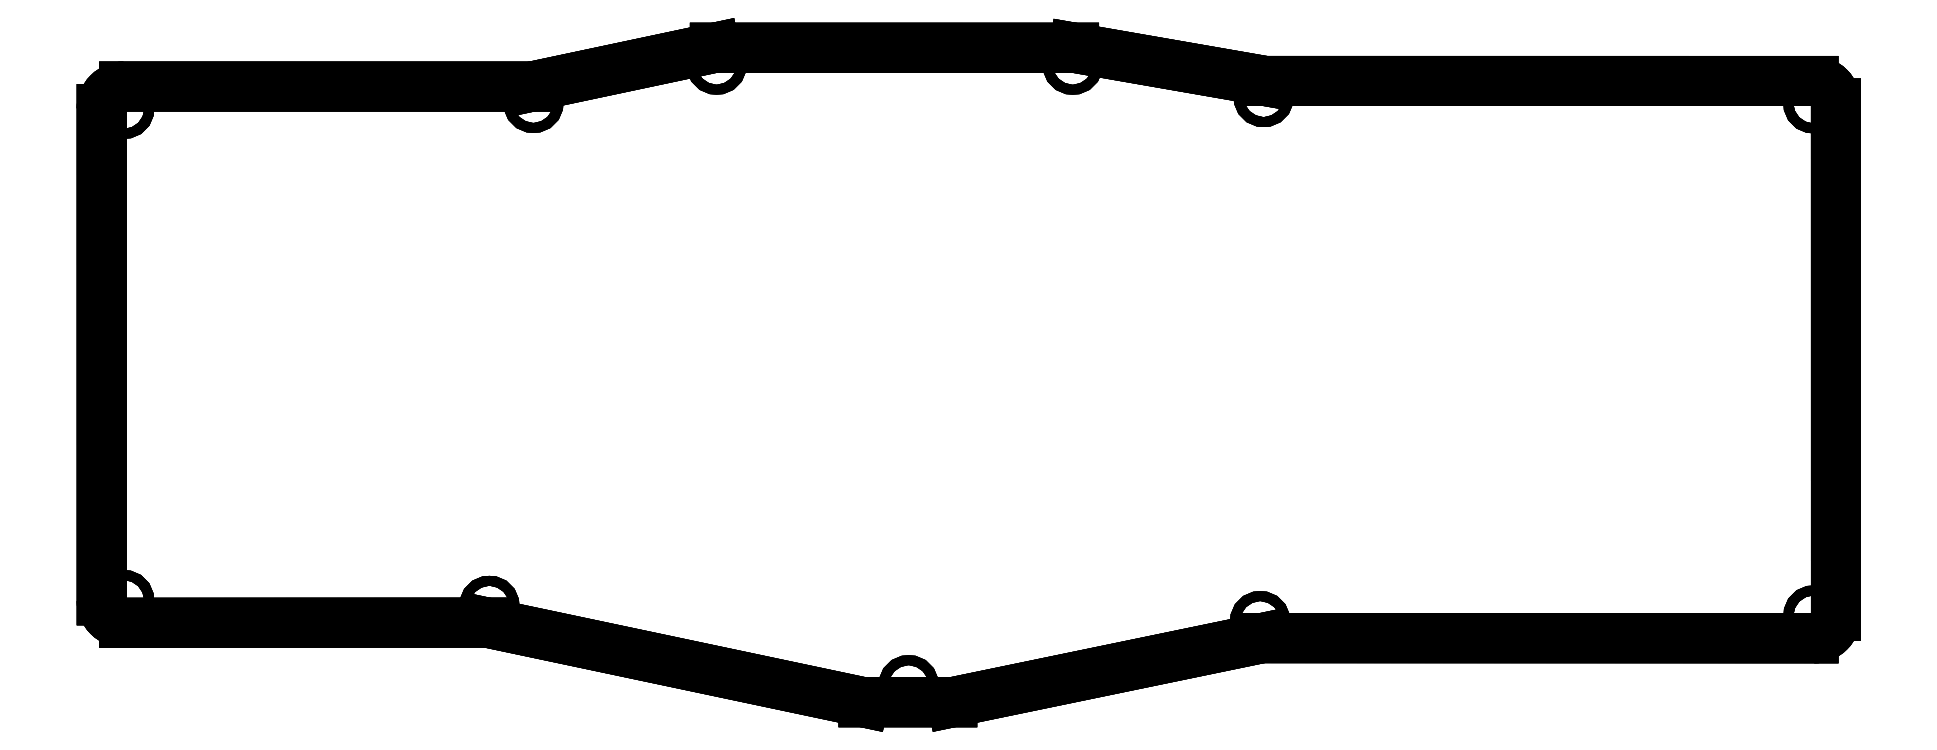
<metadata>
{"format":"dxf","ext":"dxf","renderer":"ezdxf+matplotlib","layout":"modelspace","background":"white","min_lineweight":24,"dpi":150}
</metadata>
<code>
0
SECTION
2
ENTITIES
0
LINE
8
Pcb_e78d
10
143.9
20
-45.97
30
0
11
143.9
21
-45.97
31
-1.6
0
LINE
8
Pcb_e78d
10
103.1
20
-54.63
30
0
11
103.1
21
-54.63
31
-1.6
0
LINE
8
Pcb_e78d
10
143.9
20
-45.97
30
0
11
103.1
21
-54.63
31
0
0
LINE
8
Pcb_e78d
10
143.9
20
-45.97
30
-1.6
11
103.1
21
-54.63
31
-1.6
0
LINE
8
Pcb_e78d
10
223.9
20
-45.98
30
0
11
223.9
21
-45.98
31
-1.6
0
LINE
8
Pcb_e78d
10
143.9
20
-45.97
30
0
11
143.9
21
-45.97
31
-1.6
0
LINE
8
Pcb_e78d
10
223.9
20
-45.98
30
0
11
143.9
21
-45.97
31
0
0
LINE
8
Pcb_e78d
10
223.9
20
-45.98
30
-1.6
11
143.9
21
-45.97
31
-1.6
0
LINE
8
Pcb_e78d
10
266.5
20
-53.38
30
0
11
266.5
21
-53.38
31
-1.6
0
LINE
8
Pcb_e78d
10
223.9
20
-45.98
30
0
11
223.9
21
-45.98
31
-1.6
0
LINE
8
Pcb_e78d
10
266.5
20
-53.38
30
0
11
223.9
21
-45.98
31
0
0
LINE
8
Pcb_e78d
10
266.5
20
-53.38
30
-1.6
11
223.9
21
-45.98
31
-1.6
0
LINE
8
Pcb_e78d
10
388.6
20
-53.38
30
0
11
388.6
21
-53.38
31
-1.6
0
LINE
8
Pcb_e78d
10
266.5
20
-53.38
30
0
11
266.5
21
-53.38
31
-1.6
0
LINE
8
Pcb_e78d
10
388.6
20
-53.38
30
0
11
266.5
21
-53.38
31
0
0
LINE
8
Pcb_e78d
10
388.6
20
-53.38
30
-1.6
11
266.5
21
-53.38
31
-1.6
0
LINE
8
Pcb_e78d
10
393.6
20
-58.38
30
0
11
393.6
21
-58.38
31
-1.6
0
LINE
8
Pcb_e78d
10
388.6
20
-53.38
30
0
11
388.6
21
-53.38
31
-1.6
0
ARC
8
Pcb_e78d
10
388.6
20
-58.38
30
0
40
5.001
50
0.02909
51
90.03
0
ARC
8
Pcb_e78d
10
388.6
20
-58.38
30
-1.6
40
5.001
50
0.02909
51
90.03
0
LINE
8
Pcb_e78d
10
393.6
20
-58.38
30
0
11
393.6
21
-58.38
31
-1.6
0
LINE
8
Pcb_e78d
10
393.6
20
-172.5
30
0
11
393.6
21
-172.5
31
-1.6
0
LINE
8
Pcb_e78d
10
393.6
20
-58.38
30
0
11
393.6
21
-172.5
31
0
0
LINE
8
Pcb_e78d
10
393.6
20
-58.38
30
-1.6
11
393.6
21
-172.5
31
-1.6
0
LINE
8
Pcb_e78d
10
388.6
20
-177.5
30
0
11
388.6
21
-177.5
31
-1.6
0
LINE
8
Pcb_e78d
10
393.6
20
-172.5
30
0
11
393.6
21
-172.5
31
-1.6
0
ARC
8
Pcb_e78d
10
388.6
20
-172.5
30
0
40
5.001
50
-89.97
51
0.03417
0
ARC
8
Pcb_e78d
10
388.6
20
-172.5
30
-1.6
40
5.001
50
-89.97
51
0.03417
0
LINE
8
Pcb_e78d
10
265.7
20
-177.5
30
0
11
265.7
21
-177.5
31
-1.6
0
LINE
8
Pcb_e78d
10
388.6
20
-177.5
30
0
11
388.6
21
-177.5
31
-1.6
0
LINE
8
Pcb_e78d
10
265.7
20
-177.5
30
0
11
388.6
21
-177.5
31
0
0
LINE
8
Pcb_e78d
10
265.7
20
-177.5
30
-1.6
11
388.6
21
-177.5
31
-1.6
0
LINE
8
Pcb_e78d
10
265.7
20
-177.5
30
0
11
265.7
21
-177.5
31
-1.6
0
LINE
8
Pcb_e78d
10
196.8
20
-191.8
30
0
11
196.8
21
-191.8
31
-1.6
0
LINE
8
Pcb_e78d
10
265.7
20
-177.5
30
0
11
196.8
21
-191.8
31
0
0
LINE
8
Pcb_e78d
10
265.7
20
-177.5
30
-1.6
11
196.8
21
-191.8
31
-1.6
0
LINE
8
Pcb_e78d
10
177
20
-191.8
30
0
11
177
21
-191.8
31
-1.6
0
LINE
8
Pcb_e78d
10
196.8
20
-191.8
30
0
11
196.8
21
-191.8
31
-1.6
0
LINE
8
Pcb_e78d
10
177
20
-191.8
30
0
11
196.8
21
-191.8
31
0
0
LINE
8
Pcb_e78d
10
177
20
-191.8
30
-1.6
11
196.8
21
-191.8
31
-1.6
0
LINE
8
Pcb_e78d
10
177
20
-191.8
30
0
11
177
21
-191.8
31
-1.6
0
LINE
8
Pcb_e78d
10
93.19
20
-174.1
30
0
11
93.19
21
-174.1
31
-1.6
0
LINE
8
Pcb_e78d
10
177
20
-191.8
30
0
11
93.19
21
-174.1
31
0
0
LINE
8
Pcb_e78d
10
177
20
-191.8
30
-1.6
11
93.19
21
-174.1
31
-1.6
0
LINE
8
Pcb_e78d
10
12.31
20
-174.1
30
0
11
12.31
21
-174.1
31
-1.6
0
LINE
8
Pcb_e78d
10
93.19
20
-174.1
30
0
11
93.19
21
-174.1
31
-1.6
0
LINE
8
Pcb_e78d
10
12.31
20
-174.1
30
0
11
93.19
21
-174.1
31
0
0
LINE
8
Pcb_e78d
10
12.31
20
-174.1
30
-1.6
11
93.19
21
-174.1
31
-1.6
0
LINE
8
Pcb_e78d
10
7.307
20
-169.1
30
0
11
7.307
21
-169.1
31
-1.6
0
LINE
8
Pcb_e78d
10
12.31
20
-174.1
30
0
11
12.31
21
-174.1
31
-1.6
0
ARC
8
Pcb_e78d
10
12.31
20
-169.1
30
0
40
5.001
50
-180
51
-89.97
0
ARC
8
Pcb_e78d
10
12.31
20
-169.1
30
-1.6
40
5.001
50
-180
51
-89.97
0
LINE
8
Pcb_e78d
10
7.303
20
-59.63
30
0
11
7.303
21
-59.63
31
-1.6
0
LINE
8
Pcb_e78d
10
7.307
20
-169.1
30
0
11
7.307
21
-169.1
31
-1.6
0
LINE
8
Pcb_e78d
10
7.303
20
-59.63
30
0
11
7.307
21
-169.1
31
0
0
LINE
8
Pcb_e78d
10
7.303
20
-59.63
30
-1.6
11
7.307
21
-169.1
31
-1.6
0
LINE
8
Pcb_e78d
10
12.3
20
-54.63
30
0
11
12.3
21
-54.63
31
-1.6
0
LINE
8
Pcb_e78d
10
7.303
20
-59.63
30
0
11
7.303
21
-59.63
31
-1.6
0
ARC
8
Pcb_e78d
10
12.3
20
-59.63
30
0
40
5.001
50
90.03
51
-180
0
ARC
8
Pcb_e78d
10
12.3
20
-59.63
30
-1.6
40
5.001
50
90.03
51
-180
0
LINE
8
Pcb_e78d
10
103.1
20
-54.63
30
0
11
103.1
21
-54.63
31
-1.6
0
LINE
8
Pcb_e78d
10
12.3
20
-54.63
30
0
11
12.3
21
-54.63
31
-1.6
0
LINE
8
Pcb_e78d
10
103.1
20
-54.63
30
0
11
12.3
21
-54.63
31
0
0
LINE
8
Pcb_e78d
10
103.1
20
-54.63
30
-1.6
11
12.3
21
-54.63
31
-1.6
0
LINE
8
Pcb_e78d
10
266.5
20
-173.7
30
0
11
266.5
21
-173.7
31
-1.6
0
LINE
8
Pcb_e78d
10
266.5
20
-173.7
30
0
11
266.5
21
-173.7
31
-1.6
0
CIRCLE
8
Pcb_e78d
10
265.4
20
-173.7
40
1.1
0
CIRCLE
8
Pcb_e78d
10
265.4
20
-173.7
40
1.1
0
LINE
8
Pcb_e78d
10
267.2
20
-56.94
30
0
11
267.2
21
-56.94
31
-1.6
0
LINE
8
Pcb_e78d
10
267.2
20
-56.94
30
0
11
267.2
21
-56.94
31
-1.6
0
CIRCLE
8
Pcb_e78d
10
266.1
20
-56.94
40
1.1
0
CIRCLE
8
Pcb_e78d
10
266.1
20
-56.94
40
1.1
0
LINE
8
Pcb_e78d
10
389.7
20
-58.35
30
0
11
389.7
21
-58.35
31
-1.6
0
LINE
8
Pcb_e78d
10
389.7
20
-58.35
30
0
11
389.7
21
-58.35
31
-1.6
0
CIRCLE
8
Pcb_e78d
10
388.6
20
-58.35
40
1.1
0
CIRCLE
8
Pcb_e78d
10
388.6
20
-58.35
40
1.1
0
LINE
8
Pcb_e78d
10
389.7
20
-172.5
30
0
11
389.7
21
-172.5
31
-1.6
0
LINE
8
Pcb_e78d
10
389.7
20
-172.5
30
0
11
389.7
21
-172.5
31
-1.6
0
CIRCLE
8
Pcb_e78d
10
388.6
20
-172.5
40
1.1
0
CIRCLE
8
Pcb_e78d
10
388.6
20
-172.5
40
1.1
0
LINE
8
Pcb_e78d
10
145.4
20
-49.73
30
0
11
145.4
21
-49.73
31
-1.6
0
LINE
8
Pcb_e78d
10
145.4
20
-49.73
30
0
11
145.4
21
-49.73
31
-1.6
0
CIRCLE
8
Pcb_e78d
10
144.3
20
-49.73
40
1.1
0
CIRCLE
8
Pcb_e78d
10
144.3
20
-49.73
40
1.1
0
LINE
8
Pcb_e78d
10
224.7
20
-49.74
30
0
11
224.7
21
-49.74
31
-1.6
0
LINE
8
Pcb_e78d
10
224.7
20
-49.74
30
0
11
224.7
21
-49.74
31
-1.6
0
CIRCLE
8
Pcb_e78d
10
223.6
20
-49.74
40
1.1
0
CIRCLE
8
Pcb_e78d
10
223.6
20
-49.74
40
1.1
0
LINE
8
Pcb_e78d
10
188.2
20
-188
30
0
11
188.2
21
-188
31
-1.6
0
LINE
8
Pcb_e78d
10
188.2
20
-188
30
0
11
188.2
21
-188
31
-1.6
0
CIRCLE
8
Pcb_e78d
10
187.1
20
-188
40
1.1
0
CIRCLE
8
Pcb_e78d
10
187.1
20
-188
40
1.1
0
LINE
8
Pcb_e78d
10
13.41
20
-59.56
30
0
11
13.41
21
-59.56
31
-1.6
0
LINE
8
Pcb_e78d
10
13.41
20
-59.56
30
0
11
13.41
21
-59.56
31
-1.6
0
CIRCLE
8
Pcb_e78d
10
12.31
20
-59.56
40
1.1
0
CIRCLE
8
Pcb_e78d
10
12.31
20
-59.56
40
1.1
0
LINE
8
Pcb_e78d
10
104.6
20
-58.25
30
0
11
104.6
21
-58.25
31
-1.6
0
LINE
8
Pcb_e78d
10
104.6
20
-58.25
30
0
11
104.6
21
-58.25
31
-1.6
0
CIRCLE
8
Pcb_e78d
10
103.5
20
-58.25
40
1.1
0
CIRCLE
8
Pcb_e78d
10
103.5
20
-58.25
40
1.1
0
LINE
8
Pcb_e78d
10
94.77
20
-170.3
30
0
11
94.77
21
-170.3
31
-1.6
0
LINE
8
Pcb_e78d
10
94.77
20
-170.3
30
0
11
94.77
21
-170.3
31
-1.6
0
CIRCLE
8
Pcb_e78d
10
93.67
20
-170.3
40
1.1
0
CIRCLE
8
Pcb_e78d
10
93.67
20
-170.3
40
1.1
0
LINE
8
Pcb_e78d
10
13.37
20
-169.1
30
0
11
13.37
21
-169.1
31
-1.6
0
LINE
8
Pcb_e78d
10
13.37
20
-169.1
30
0
11
13.37
21
-169.1
31
-1.6
0
CIRCLE
8
Pcb_e78d
10
12.27
20
-169.1
40
1.1
0
CIRCLE
8
Pcb_e78d
10
12.27
20
-169.1
40
1.1
0
LINE
8
Pcb_e78d
10
143.9
20
-45.97
30
0
11
103.1
21
-54.63
31
0
0
LINE
8
Pcb_e78d
10
223.9
20
-45.98
30
0
11
143.9
21
-45.97
31
0
0
LINE
8
Pcb_e78d
10
266.5
20
-53.38
30
0
11
223.9
21
-45.98
31
0
0
LINE
8
Pcb_e78d
10
388.6
20
-53.38
30
0
11
266.5
21
-53.38
31
0
0
ARC
8
Pcb_e78d
10
388.6
20
-58.38
30
0
40
5.001
50
0.02909
51
90.03
0
LINE
8
Pcb_e78d
10
393.6
20
-58.38
30
0
11
393.6
21
-172.5
31
0
0
ARC
8
Pcb_e78d
10
388.6
20
-172.5
30
0
40
5.001
50
-89.97
51
0.03417
0
LINE
8
Pcb_e78d
10
265.7
20
-177.5
30
0
11
388.6
21
-177.5
31
0
0
LINE
8
Pcb_e78d
10
265.7
20
-177.5
30
0
11
196.8
21
-191.8
31
0
0
LINE
8
Pcb_e78d
10
177
20
-191.8
30
0
11
196.8
21
-191.8
31
0
0
LINE
8
Pcb_e78d
10
177
20
-191.8
30
0
11
93.19
21
-174.1
31
0
0
LINE
8
Pcb_e78d
10
12.31
20
-174.1
30
0
11
93.19
21
-174.1
31
0
0
ARC
8
Pcb_e78d
10
12.31
20
-169.1
30
0
40
5.001
50
-180
51
-89.97
0
LINE
8
Pcb_e78d
10
7.303
20
-59.63
30
0
11
7.307
21
-169.1
31
0
0
ARC
8
Pcb_e78d
10
12.3
20
-59.63
30
0
40
5.001
50
90.03
51
-180
0
LINE
8
Pcb_e78d
10
103.1
20
-54.63
30
0
11
12.3
21
-54.63
31
0
0
CIRCLE
8
Pcb_e78d
10
265.4
20
-173.7
40
1.1
0
CIRCLE
8
Pcb_e78d
10
266.1
20
-56.94
40
1.1
0
CIRCLE
8
Pcb_e78d
10
388.6
20
-58.35
40
1.1
0
CIRCLE
8
Pcb_e78d
10
388.6
20
-172.5
40
1.1
0
CIRCLE
8
Pcb_e78d
10
144.3
20
-49.73
40
1.1
0
CIRCLE
8
Pcb_e78d
10
223.6
20
-49.74
40
1.1
0
CIRCLE
8
Pcb_e78d
10
187.1
20
-188
40
1.1
0
CIRCLE
8
Pcb_e78d
10
12.31
20
-59.56
40
1.1
0
CIRCLE
8
Pcb_e78d
10
103.5
20
-58.25
40
1.1
0
CIRCLE
8
Pcb_e78d
10
93.67
20
-170.3
40
1.1
0
CIRCLE
8
Pcb_e78d
10
12.27
20
-169.1
40
1.1
0
LINE
8
Pcb_e78d
10
143.9
20
-45.97
30
-1.6
11
103.1
21
-54.63
31
-1.6
0
LINE
8
Pcb_e78d
10
223.9
20
-45.98
30
-1.6
11
143.9
21
-45.97
31
-1.6
0
LINE
8
Pcb_e78d
10
266.5
20
-53.38
30
-1.6
11
223.9
21
-45.98
31
-1.6
0
LINE
8
Pcb_e78d
10
388.6
20
-53.38
30
-1.6
11
266.5
21
-53.38
31
-1.6
0
ARC
8
Pcb_e78d
10
388.6
20
-58.38
30
-1.6
40
5.001
50
0.02909
51
90.03
0
LINE
8
Pcb_e78d
10
393.6
20
-58.38
30
-1.6
11
393.6
21
-172.5
31
-1.6
0
ARC
8
Pcb_e78d
10
388.6
20
-172.5
30
-1.6
40
5.001
50
-89.97
51
0.03417
0
LINE
8
Pcb_e78d
10
265.7
20
-177.5
30
-1.6
11
388.6
21
-177.5
31
-1.6
0
LINE
8
Pcb_e78d
10
265.7
20
-177.5
30
-1.6
11
196.8
21
-191.8
31
-1.6
0
LINE
8
Pcb_e78d
10
177
20
-191.8
30
-1.6
11
196.8
21
-191.8
31
-1.6
0
LINE
8
Pcb_e78d
10
177
20
-191.8
30
-1.6
11
93.19
21
-174.1
31
-1.6
0
LINE
8
Pcb_e78d
10
12.31
20
-174.1
30
-1.6
11
93.19
21
-174.1
31
-1.6
0
ARC
8
Pcb_e78d
10
12.31
20
-169.1
30
-1.6
40
5.001
50
-180
51
-89.97
0
LINE
8
Pcb_e78d
10
7.303
20
-59.63
30
-1.6
11
7.307
21
-169.1
31
-1.6
0
ARC
8
Pcb_e78d
10
12.3
20
-59.63
30
-1.6
40
5.001
50
90.03
51
-180
0
LINE
8
Pcb_e78d
10
103.1
20
-54.63
30
-1.6
11
12.3
21
-54.63
31
-1.6
0
CIRCLE
8
Pcb_e78d
10
265.4
20
-173.7
40
1.1
0
CIRCLE
8
Pcb_e78d
10
266.1
20
-56.94
40
1.1
0
CIRCLE
8
Pcb_e78d
10
388.6
20
-58.35
40
1.1
0
CIRCLE
8
Pcb_e78d
10
388.6
20
-172.5
40
1.1
0
CIRCLE
8
Pcb_e78d
10
144.3
20
-49.73
40
1.1
0
CIRCLE
8
Pcb_e78d
10
223.6
20
-49.74
40
1.1
0
CIRCLE
8
Pcb_e78d
10
187.1
20
-188
40
1.1
0
CIRCLE
8
Pcb_e78d
10
12.31
20
-59.56
40
1.1
0
CIRCLE
8
Pcb_e78d
10
103.5
20
-58.25
40
1.1
0
CIRCLE
8
Pcb_e78d
10
93.67
20
-170.3
40
1.1
0
CIRCLE
8
Pcb_e78d
10
12.27
20
-169.1
40
1.1
0
ENDSEC
0
EOF

</code>
